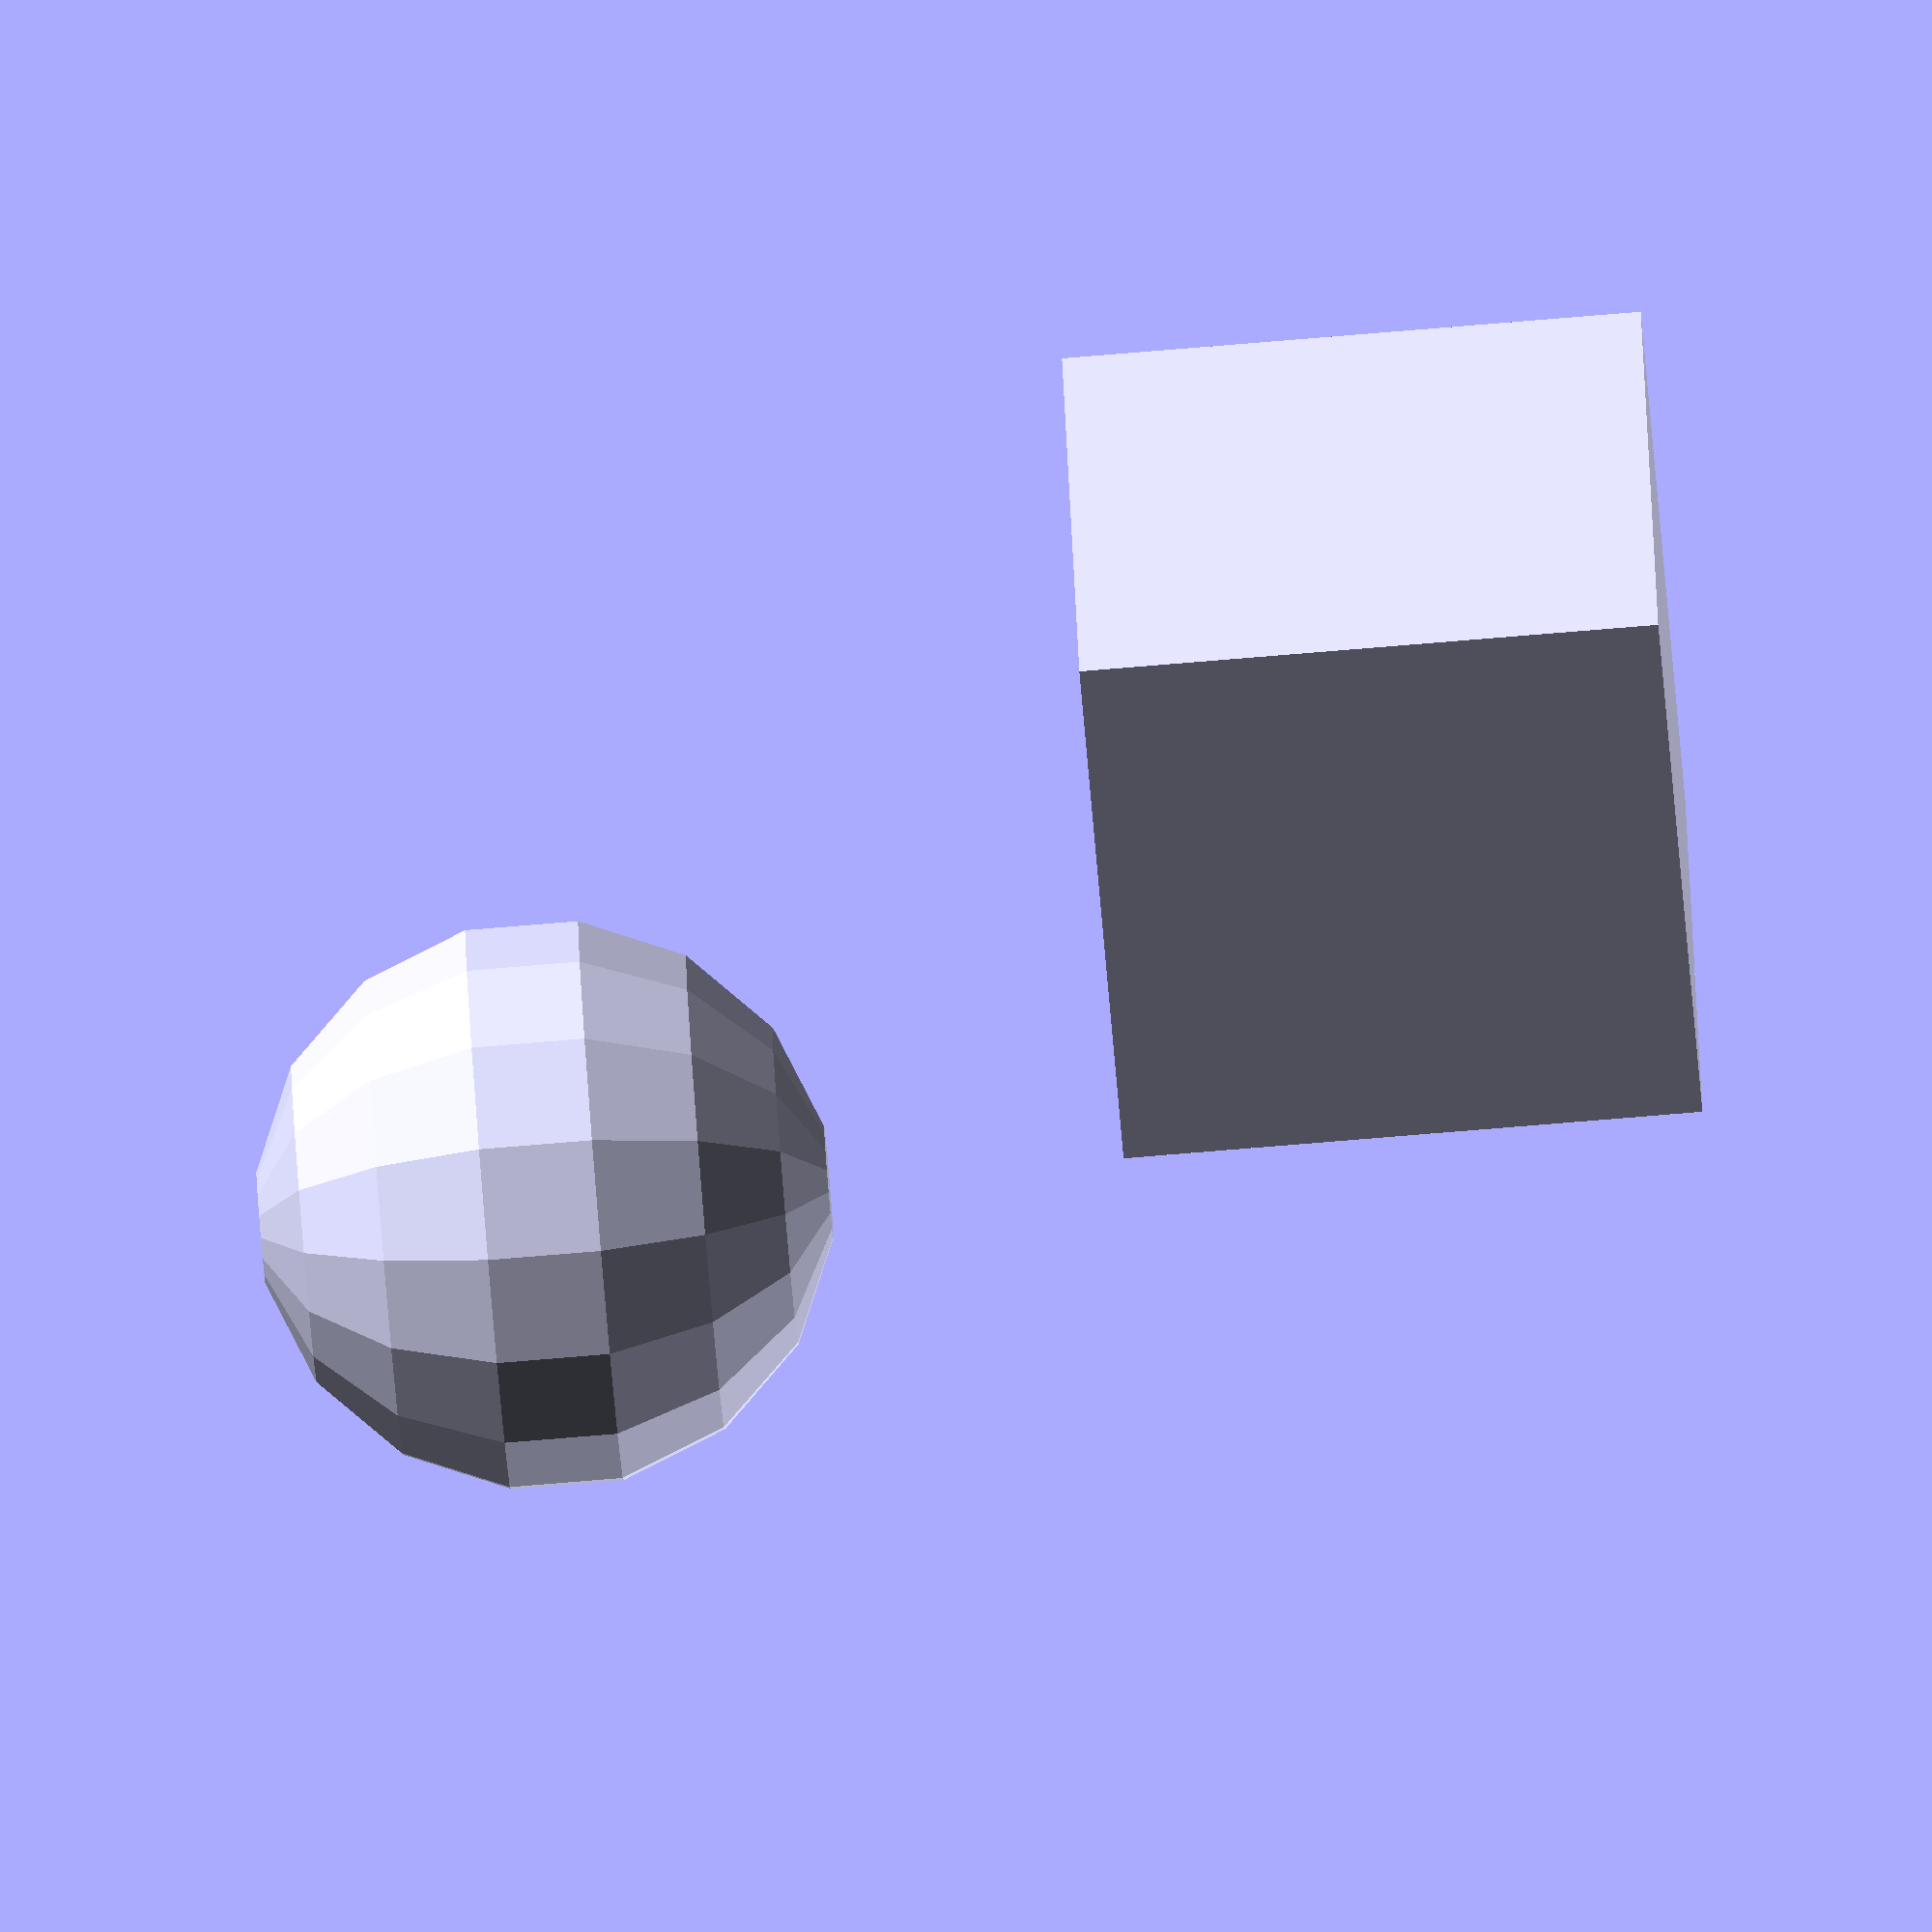
<openscad>
//This is a temporary framework for learning how to animate artifacts.

//** Note that I need to be fluent in programming motion in openscad if I want to be any good at bringing plastic to life with a 3D printer.


//Goal of program is to show how to structure an animation inopenscad 

//gif of the motion to be reproduced can be seen here. (insert @sambashor tweet here.)


// Module variable overview. 
// function for moving an object from a start coordinate pair to end parameters for calling are as follows

//(startx, starty, endx, endy)

// the above parameters are to help mantain an extremely parametric program

//simple shape to start with "from scorchCAD" examples
module
 object1(){
	intersection(){
		cube(9,center=true);
		color("red");
		sphere(6);
		}	
	}

//You need to then call the module you made in order to render it...


//////////////////////////////////////////////////////////////////////////////////////RENDERS//////////////////////////////////////////////////////////////////////////////////////////
	

// BASE OBJECT IN BELOW TRANSFORMATION object1();



//////////////////////////////////////////////////////////////////////////////////////MOTION///////////////////////////////////////////////////////////////////////////////////////////




//***********************************************************//***************************Test****************************//***********************************************************


//The transformation I am looking for in the next snippet of code is a movement along the Z-axis of the object we desire to translate.

//default example animation code


//This operation takes our custom object1() and rotates it 360 degrees along the Z-axis while keeping it's origin point at default spawn
rotate([0,0,$t*360]) translate([0,0,0]) object1();


//This operation rotates the sphere around the origin along the Y-axis
rotate([0,$t*360,0]) translate([0,0,30]) sphere(5);

//This operation rotates the cube around the X-axis
rotate([$t*360,0,0]) translate([0,0,10]) cube(10);




</openscad>
<views>
elev=78.7 azim=21.4 roll=94.7 proj=o view=wireframe
</views>
